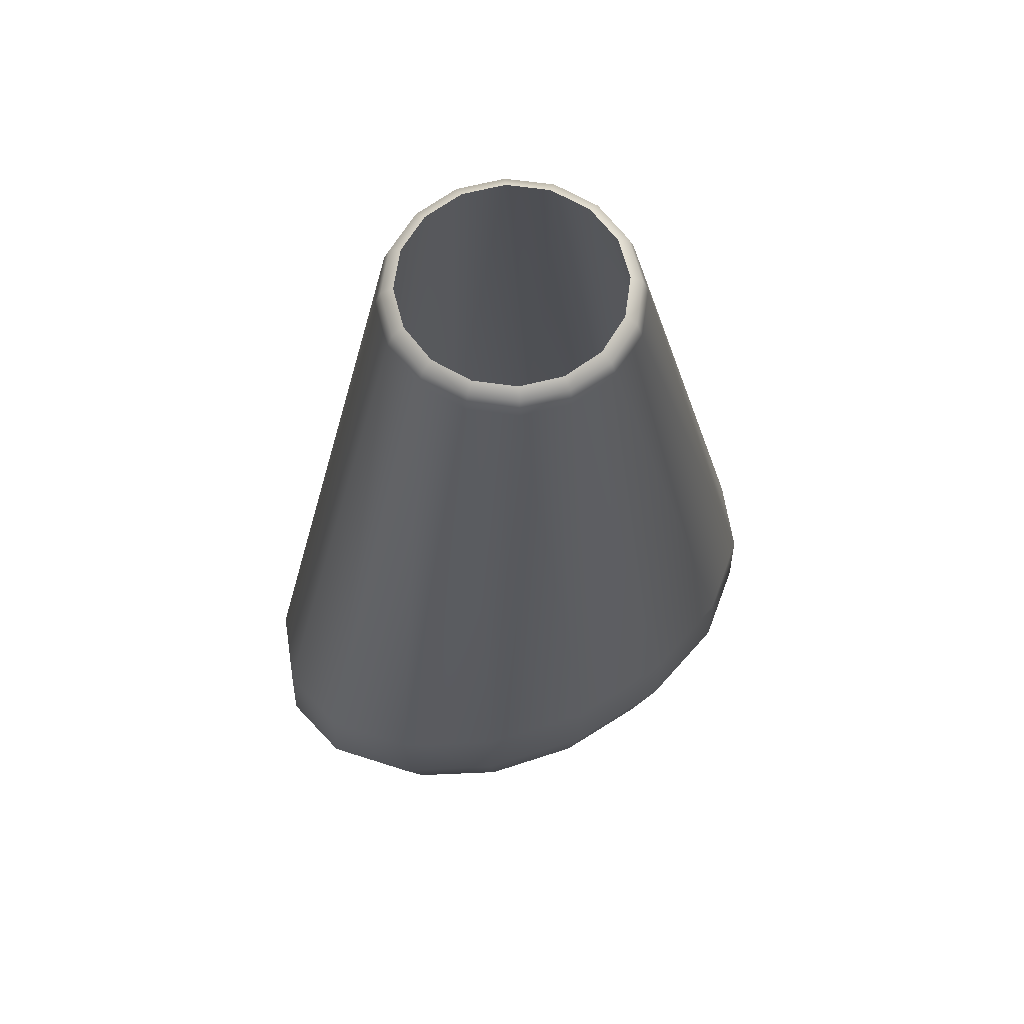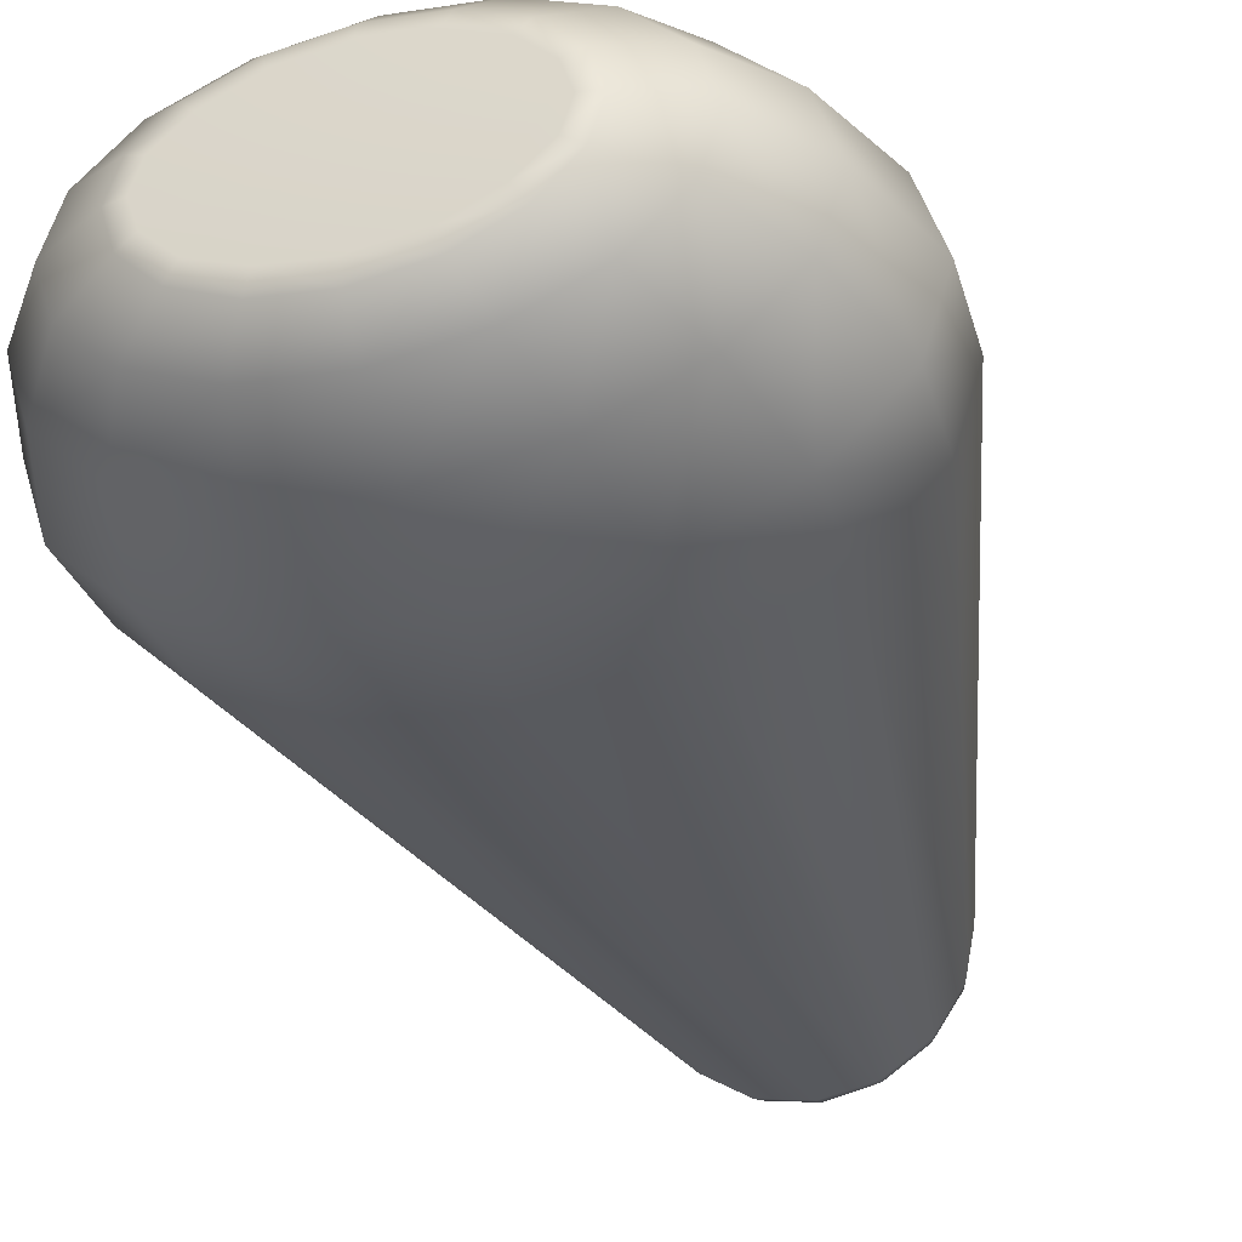
<metadata>
{"format":"obj","ext":"obj","renderer":"f3d","projection":"perspective","resolution":1024,"background":"white","views":[{"elev":63.9,"azim":154.3,"up":"+Z"},{"elev":-35.2,"azim":-161.6,"up":"+Y"}]}
</metadata>
<code>
o MeshSoapBottle_17_0_GeomSubset_0
v -0.0005 0.009943 -0.1451
v 0.0005 0.009943 -0.1451
v -0.0005 0.01094 -0.1451
v 0.0005 0.01094 -0.1451
v -0.0005 0.009943 -0.1451
v 0.0005 0.009943 -0.1451
v -0.0005 0.01094 -0.1451
v 0.0005 0.01094 -0.1451
v -0.0005 0.009943 -0.1451
v 0.0005 0.009943 -0.1451
v -0.0005 0.01094 -0.1451
v 0.0005 0.01094 -0.1451
v 0 0.01044 -0.1459
v 0 -0.03083 -0.1028
v -0.02463 -0.02769 -0.1028
v -0.0455 -0.01874 -0.1028
v -0.05946 -0.005352 -0.1028
v -0.06435 0.01044 -0.1028
v -0.05946 0.02624 -0.1028
v -0.0455 0.03963 -0.1028
v -0.02463 0.04858 -0.1028
v 0 0.05172 -0.1028
v 0.02463 0.04858 -0.1028
v 0.0455 0.03963 -0.1028
v 0.05946 0.02624 -0.1028
v 0.06435 0.01044 -0.1028
v 0.05946 -0.005352 -0.1028
v 0.0455 -0.01874 -0.1028
v 0.02463 -0.02769 -0.1028
v 0 -0.02562 -0.1238
v -0.02152 -0.02287 -0.1238
v -0.03976 -0.01506 -0.1238
v -0.05195 -0.003358 -0.1238
v -0.05623 0.01044 -0.1238
v -0.05195 0.02424 -0.1238
v -0.03976 0.03594 -0.1238
v -0.02152 0.04376 -0.1238
v 0 0.04651 -0.1238
v 0.02152 0.04376 -0.1238
v 0.03976 0.03594 -0.1238
v 0.05195 0.02424 -0.1238
v 0.05623 0.01044 -0.1238
v 0.05195 -0.003358 -0.1238
v 0.03976 -0.01506 -0.1238
v 0.02152 -0.02287 -0.1238
v 0 -0.01848 -0.1383
v -0.01726 -0.01628 -0.1383
v -0.03189 -0.01001 -0.1383
v -0.04167 -0.000627 -0.1383
v -0.0451 0.01044 -0.1383
v -0.04167 0.02151 -0.1383
v -0.03189 0.0309 -0.1383
v -0.01726 0.03717 -0.1383
v 0 0.03937 -0.1383
v 0.01726 0.03717 -0.1383
v 0.03189 0.0309 -0.1383
v 0.04167 0.02151 -0.1383
v 0.0451 0.01044 -0.1383
v 0.04167 -0.000627 -0.1383
v 0.03189 -0.01001 -0.1383
v 0.01726 -0.01628 -0.1383
v 0 -0.03114 -0.08309
v -0.02427 -0.02797 -0.08309
v -0.04484 -0.01896 -0.08309
v -0.05859 -0.005469 -0.08309
v -0.06342 0.01044 -0.08309
v -0.05859 0.02635 -0.08309
v -0.04484 0.03984 -0.08309
v -0.02427 0.04886 -0.08309
v 0 0.05202 -0.08309
v 0.02427 0.04886 -0.08309
v 0.04484 0.03984 -0.08309
v 0.05859 0.02635 -0.08309
v 0.06342 0.01044 -0.08309
v 0.05859 -0.005468 -0.08309
v 0.04484 -0.01896 -0.08309
v 0.02427 -0.02797 -0.08309
v 0.0221 0.0196 0.06349
v 0.0245 0.02059 0.062
v 0.02568 0.02108 0.05865
v 0.01691 0.02736 0.06349
v 0.01875 0.02919 0.062
v 0.01965 0.0301 0.05865
v 0.009154 0.03254 0.06349
v 0.01015 0.03494 0.062
v 0.01064 0.03612 0.05865
v 0 0.03436 0.06349
v 0 0.03696 0.062
v 0 0.03824 0.05865
v -0.009154 0.03254 0.06349
v -0.01015 0.03494 0.062
v -0.01064 0.03612 0.05865
v -0.01691 0.02736 0.06349
v -0.01875 0.02919 0.062
v -0.01965 0.0301 0.05865
v -0.0221 0.0196 0.06349
v -0.0245 0.02059 0.062
v -0.02568 0.02108 0.05865
v -0.02392 0.01044 0.06349
v -0.02652 0.01044 0.062
v -0.02779 0.01044 0.05865
v -0.0221 0.001288 0.06349
v -0.0245 0.000296 0.062
v -0.02568 -0.000194 0.05865
v -0.01691 -0.006472 0.06349
v -0.01875 -0.008306 0.062
v -0.01965 -0.009211 0.05865
v -0.009154 -0.01166 0.06349
v -0.01015 -0.01405 0.062
v -0.01064 -0.01524 0.05865
v 0 -0.01348 0.06349
v 0 -0.01607 0.062
v 0 -0.01735 0.05865
v 0.009154 -0.01166 0.06349
v 0.01015 -0.01405 0.062
v 0.01064 -0.01524 0.05865
v 0.01691 -0.006472 0.06349
v 0.01875 -0.008306 0.062
v 0.01965 -0.009211 0.05865
v 0.0221 0.001288 0.06349
v 0.0245 0.000296 0.062
v 0.02568 -0.000194 0.05865
v 0.02392 0.01044 0.06349
v 0.02652 0.01044 0.062
v 0.0278 0.01044 0.05865
v 0.02709 0.01668 -0.1459
v 0.03041 0.01852 -0.1451
v 0.02351 0.02552 -0.1449
v 0.02092 0.02231 -0.1459
v 0.01144 0.02652 -0.1459
v 0.01283 0.03031 -0.1447
v 0 0.03202 -0.1447
v 0 0.02795 -0.1459
v -0.01143 0.02643 -0.1459
v -0.01283 0.03031 -0.1447
v -0.02351 0.02552 -0.1449
v -0.021 0.02247 -0.1459
v -0.02693 0.01655 -0.1459
v -0.03041 0.01852 -0.1451
v -0.03283 0.01044 -0.1451
v -0.02903 0.01044 -0.1459
v -0.02709 0.004203 -0.1459
v -0.03041 0.002363 -0.1451
v -0.02351 -0.004637 -0.1449
v -0.02092 -0.00142 -0.1459
v -0.01144 -0.005635 -0.1459
v -0.01283 -0.009422 -0.1447
v 0 -0.01113 -0.1447
v 0 -0.007067 -0.1459
v 0.01143 -0.005545 -0.1459
v 0.01283 -0.009422 -0.1447
v 0.02351 -0.004637 -0.1449
v 0.021 -0.001589 -0.1459
v 0.02693 0.004338 -0.1459
v 0.03041 0.002363 -0.1451
v 0.03283 0.01044 -0.1451
v 0.02903 0.01044 -0.1459
v 0.01681 -0.00637 0.0637
v 0.02196 0.001345 0.0637
v 0.02377 0.01044 0.0637
v 0.02196 0.01954 0.0637
v 0.01681 0.02725 0.0637
v 0.009098 0.03241 0.0637
v 0 0.03422 0.0637
v -0.009098 0.03241 0.0637
v -0.01681 0.02725 0.0637
v -0.02196 0.01954 0.0637
v -0.02378 0.01044 0.0637
v -0.02196 0.001345 0.0637
v -0.01681 -0.00637 0.0637
v -0.009098 -0.01152 0.0637
v 0 -0.01333 0.0637
v 0.009098 -0.01152 0.0637
v 0.01681 -0.00637 0.08749
v 0.02196 0.001345 0.08749
v 0.02377 0.01044 0.08749
v 0.02196 0.01954 0.08749
v 0.01681 0.02725 0.08749
v 0.009098 0.03241 0.08749
v 0 0.03422 0.08749
v -0.009098 0.03241 0.08749
v -0.01681 0.02725 0.08749
v -0.02196 0.01954 0.08749
v -0.02378 0.01044 0.08749
v -0.02196 0.001345 0.08749
v -0.01681 -0.00637 0.08749
v -0.009098 -0.01152 0.08749
v 0 -0.01333 0.08749
v 0.009098 -0.01152 0.08749
v 0.01316 -0.002716 0.08749
v 0.01719 0.003322 0.08749
v 0.01861 0.01044 0.08749
v 0.01719 0.01756 0.08749
v 0.01316 0.0236 0.08749
v 0.007121 0.02763 0.08749
v 0 0.02905 0.08749
v -0.007121 0.02763 0.08749
v -0.01316 0.0236 0.08749
v -0.01719 0.01756 0.08749
v -0.01861 0.01044 0.08749
v -0.01719 0.003322 0.08749
v -0.01316 -0.002716 0.08749
v -0.007121 -0.006749 0.08749
v 0 -0.008166 0.08749
v 0.007121 -0.006749 0.08749
v 0.01316 -0.002716 0.09388
v 0.01719 0.003322 0.09388
v 0.01861 0.01044 0.09388
v 0.01719 0.01756 0.09388
v 0.01316 0.0236 0.09388
v 0.007121 0.02763 0.09388
v 0 0.02905 0.09388
v -0.007121 0.02763 0.09388
v -0.01316 0.0236 0.09388
v -0.01719 0.01756 0.09388
v -0.01861 0.01044 0.09388
v -0.01719 0.003322 0.09388
v -0.01316 -0.002716 0.09388
v -0.007121 -0.006749 0.09388
v 0 -0.008166 0.09388
v 0.007121 -0.006749 0.09388
v 0.005097 0.005344 0.09388
v 0.00666 0.007684 0.09388
v 0.007208 0.01044 0.09388
v 0.00666 0.0132 0.09388
v 0.005097 0.01554 0.09388
v 0.002758 0.0171 0.09388
v 0 0.01765 0.09388
v -0.002759 0.0171 0.09388
v -0.005098 0.01554 0.09388
v -0.00666 0.0132 0.09388
v -0.007209 0.01044 0.09388
v -0.00666 0.007684 0.09388
v -0.005098 0.005344 0.09388
v -0.002759 0.003782 0.09388
v 0 0.003234 0.09388
v 0.002758 0.003782 0.09388
v 0.005097 0.005344 0.1226
v 0 0.01044 0.1226
v 0.00666 0.007684 0.1226
v 0.007208 0.01044 0.1226
v 0.00666 0.0132 0.1226
v 0.005097 0.01554 0.1226
v 0.002758 0.0171 0.1226
v 0 0.01765 0.1226
v -0.002759 0.0171 0.1226
v -0.005098 0.01554 0.1226
v -0.00666 0.0132 0.1226
v -0.007209 0.01044 0.1226
v -0.00666 0.007684 0.1226
v -0.005098 0.005344 0.1226
v -0.002759 0.003782 0.1226
v 0 0.003234 0.1226
v 0.002758 0.003782 0.1226
v 0.01724 -0.01629 0.1272
v 0.02673 -0.004991 0.1272
v 0.03087 0.01044 0.1272
v 0.02673 0.02587 0.1272
v 0.01543 0.03717 0.1272
v 0 0.04131 0.1272
v -0.01543 0.03717 0.1272
v -0.02673 0.02587 0.1272
v -0.03087 0.01044 0.1272
v -0.02673 -0.004991 0.1272
v -0.01724 -0.01629 0.1272
v 0.01408 -0.01392 0.1346
v 0.02183 -0.00216 0.1346
v 0.0252 0.01044 0.1346
v 0.02183 0.02304 0.1346
v 0.0126 0.03227 0.1346
v 0 0.03565 0.1346
v -0.0126 0.03227 0.1346
v -0.02183 0.02304 0.1346
v -0.0252 0.01044 0.1346
v -0.02183 -0.00216 0.1346
v -0.01408 -0.01392 0.1346
v 0 -0.01729 0.1346
v 0.008911 -0.004991 0.1402
v 0.01543 0.001533 0.1402
v 0.01782 0.01044 0.1402
v 0.01543 0.01935 0.1402
v 0.008911 0.02587 0.1402
v 0 0.02826 0.1402
v -0.008911 0.02587 0.1402
v -0.01543 0.01935 0.1402
v -0.01782 0.01044 0.1402
v -0.01543 0.001533 0.1402
v -0.008911 -0.004991 0.1402
v 0 -0.007379 0.1402
v 0.004612 0.002454 0.1438
v 0.007989 0.005829 0.1438
v 0.009224 0.01044 0.1438
v 0.007989 0.01506 0.1438
v 0.004612 0.01843 0.1438
v 0 0.01967 0.1438
v -0.004612 0.01843 0.1438
v -0.007989 0.01506 0.1438
v -0.009225 0.01044 0.1438
v -0.007989 0.005829 0.1438
v -0.004612 0.002454 0.1438
v 0 0.001218 0.1438
v 0 0.01044 0.145
v 0.01724 -0.01629 0.121
v 0.02673 -0.004991 0.121
v 0.03087 0.01044 0.121
v 0.02673 0.02587 0.121
v 0.01543 0.03717 0.121
v 0 0.04131 0.121
v -0.01543 0.03717 0.121
v -0.02673 0.02587 0.121
v -0.03087 0.01044 0.121
v -0.02673 -0.004991 0.121
v -0.01724 -0.01629 0.121
v 0 -0.02042 0.121
v 0 0.01044 0.1213
v -0.009489 -0.02917 0.1272
v 0 -0.02837 0.1309
v -0.006234 -0.02659 0.1309
v 0.009488 -0.02917 0.1272
v 0.006234 -0.02659 0.1309
v -0.009489 -0.02917 0.121
v 0 -0.03135 0.121
v 0.009488 -0.02917 0.121
v -0.009489 -0.04913 0.1267
v 0 -0.05141 0.13
v -0.006234 -0.05141 0.13
v 0.009488 -0.04913 0.1267
v 0.006234 -0.05141 0.13
v -0.009489 -0.04529 0.1211
v 0 -0.04529 0.1211
v 0.009488 -0.04529 0.1211
v 0.01026 0.01044 0.0637
v 0.009482 0.006516 0.0637
v 0.007257 0.003186 0.0637
v 0.007257 0.0177 0.0637
v 0.009482 0.01437 0.0637
v 0 0.02071 0.0637
v 0.003927 0.01992 0.0637
v -0.007257 0.0177 0.0637
v -0.003928 0.01992 0.0637
v -0.01026 0.01044 0.0637
v -0.009482 0.01437 0.0637
v -0.007257 0.003186 0.0637
v -0.009482 0.006516 0.0637
v 0 0.000179 0.0637
v -0.003928 0.00096 0.0637
v 0.003927 0.00096 0.0637
v 0.0309 0.01797 -0.1336
v 0.02865 0.01801 -0.1344
v 0.03075 0.01706 -0.1337
v 0.03027 0.0163 -0.134
v 0.03022 0.01967 -0.1337
v 0.03072 0.01889 -0.1336
v 0.02861 0.02039 -0.1342
v 0.02948 0.0202 -0.1339
v 0.02703 0.01972 -0.1348
v 0.02775 0.02023 -0.1345
v 0.02639 0.01805 -0.1352
v 0.02655 0.01896 -0.135
v 0.02708 0.01635 -0.1351
v 0.02658 0.01713 -0.1352
v 0.02869 0.01563 -0.1346
v 0.02782 0.01582 -0.1349
v 0.02955 0.0158 -0.1343
v -0.007489 -0.04873 0.1261
v 0 -0.05028 0.1284
v -0.00528 -0.05028 0.1284
v 0.007488 -0.04873 0.1261
v 0.00528 -0.05028 0.1284
v -0.007489 -0.04642 0.1228
v 0 -0.04642 0.1228
v 0.007488 -0.04642 0.1228
v -0.007489 -0.03007 0.1261
v 0 -0.03007 0.1261
v 0 -0.02917 0.1284
v -0.00528 -0.02917 0.1284
v 0.007488 -0.03007 0.1261
v 0.00528 -0.02917 0.1284
v -0.007489 -0.03007 0.1228
v 0 -0.03007 0.1228
v 0.007488 -0.03007 0.1228
v 0.01026 0.01044 0.04544
v 0.009082 0.01044 0.04428
v 0.009482 0.006516 0.04544
v 0.008391 0.006967 0.04428
v 0.007257 0.003186 0.04544
v 0.006422 0.00402 0.04428
v 0.007257 0.0177 0.04544
v 0.006422 0.01687 0.04428
v 0.009482 0.01437 0.04544
v 0.008391 0.01392 0.04428
v 0 0.02071 0.04544
v 0 0.01953 0.04428
v 0.003927 0.01992 0.04544
v 0.003476 0.01883 0.04428
v -0.007257 0.0177 0.04544
v -0.006423 0.01687 0.04428
v -0.003928 0.01992 0.04544
v -0.003476 0.01883 0.04428
v -0.01026 0.01044 0.04544
v -0.009083 0.01044 0.04428
v -0.009482 0.01437 0.04544
v -0.008392 0.01392 0.04428
v -0.007257 0.003186 0.04544
v -0.006423 0.00402 0.04428
v -0.009482 0.006516 0.04544
v -0.008392 0.006967 0.04428
v 0 0.000179 0.04544
v 0 0.00136 0.04428
v -0.003928 0.00096 0.04544
v -0.003476 0.002051 0.04428
v 0.003927 0.00096 0.04544
v 0.003476 0.002051 0.04428
v 0.003573 0.01044 0.0397
v 0.002392 0.01044 0.03854
v 0.003301 0.009076 0.0397
v 0.00221 0.009526 0.03854
v 0.002526 0.007916 0.0397
v 0.001692 0.008751 0.03854
v 0.002526 0.01297 0.0397
v 0.001692 0.01213 0.03854
v 0.003301 0.01181 0.0397
v 0.00221 0.01136 0.03854
v 0 0.01402 0.0397
v 0 0.01283 0.03854
v 0.001367 0.01374 0.0397
v 0.000915 0.01265 0.03854
v -0.002527 0.01297 0.0397
v -0.001692 0.01213 0.03854
v -0.001367 0.01374 0.0397
v -0.000916 0.01265 0.03854
v -0.003573 0.01044 0.0397
v -0.002393 0.01044 0.03854
v -0.003301 0.01181 0.0397
v -0.002211 0.01136 0.03854
v -0.002527 0.007916 0.0397
v -0.001692 0.008751 0.03854
v -0.003301 0.009076 0.0397
v -0.002211 0.009526 0.03854
v 0 0.00687 0.0397
v 0 0.00805 0.03854
v -0.001367 0.007141 0.0397
v -0.000916 0.008232 0.03854
v 0.001367 0.007141 0.0397
v 0.000915 0.008232 0.03854
v 0.02512 0.01463 -0.1211
v 0.02585 0.01513 -0.1208
v 0.02634 0.0159 -0.1206
v 0.0265 0.01681 -0.1205
v 0.02632 0.01773 -0.1205
v 0.02581 0.01851 -0.1206
v 0.02507 0.01903 -0.1208
v 0.02419 0.01922 -0.121
v 0.02332 0.01905 -0.1213
v 0.02259 0.01855 -0.1216
v 0.0221 0.01778 -0.1218
v 0.02194 0.01687 -0.122
v 0.02213 0.01596 -0.122
v 0.02263 0.01518 -0.1219
v 0.02338 0.01465 -0.1217
v 0.02425 0.01446 -0.1214
v 0.02042 0.01339 -0.1056
v 0.02116 0.0139 -0.1054
v 0.02166 0.01466 -0.1052
v 0.02182 0.01558 -0.1051
v 0.02164 0.01649 -0.1051
v 0.02113 0.01727 -0.1051
v 0.02038 0.01779 -0.1053
v 0.0195 0.01799 -0.1056
v 0.01862 0.01781 -0.1058
v 0.01788 0.0173 -0.1061
v 0.01739 0.01654 -0.1063
v 0.01722 0.01562 -0.1064
v 0.01741 0.01471 -0.1064
v 0.01791 0.01393 -0.1063
v 0.01866 0.0134 -0.1061
v 0.01955 0.01321 -0.1059
v 0.01622 0.01228 -0.09
v 0.01697 0.01279 -0.08977
v 0.01747 0.01356 -0.0896
v 0.01764 0.01447 -0.08949
v 0.01745 0.01538 -0.08948
v 0.01695 0.01616 -0.08955
v 0.01619 0.01669 -0.08971
v 0.0153 0.01688 -0.08992
v 0.01441 0.0167 -0.09016
v 0.01366 0.01619 -0.09038
v 0.01317 0.01542 -0.09055
v 0.013 0.01451 -0.09066
v 0.01318 0.01359 -0.09067
v 0.01369 0.01282 -0.0906
v 0.01445 0.01229 -0.09044
v 0.01534 0.0121 -0.09023
v 0.01252 0.0113 -0.07422
v 0.01328 0.01181 -0.07402
v 0.01378 0.01258 -0.07387
v 0.01396 0.0135 -0.07378
v 0.01377 0.01441 -0.07377
v 0.01326 0.01519 -0.07383
v 0.0125 0.01571 -0.07397
v 0.0116 0.0159 -0.07415
v 0.01071 0.01572 -0.07436
v 0.009953 0.01521 -0.07455
v 0.009451 0.01444 -0.07471
v 0.009279 0.01353 -0.0748
v 0.009462 0.01261 -0.07481
v 0.009974 0.01183 -0.07474
v 0.01073 0.01131 -0.07461
v 0.01163 0.01112 -0.07442
v 0.009331 0.01046 -0.05832
v 0.01009 0.01097 -0.05816
v 0.0106 0.01174 -0.05803
v 0.01077 0.01266 -0.05795
v 0.01059 0.01357 -0.05794
v 0.01008 0.01435 -0.058
v 0.009312 0.01487 -0.05811
v 0.00841 0.01506 -0.05827
v 0.007511 0.01488 -0.05844
v 0.00675 0.01436 -0.05861
v 0.006243 0.01359 -0.05874
v 0.006068 0.01268 -0.05882
v 0.006251 0.01176 -0.05883
v 0.006764 0.01098 -0.05877
v 0.00753 0.01046 -0.05865
v 0.008431 0.01028 -0.0585
v 0.006646 0.009746 -0.04233
v 0.007412 0.01026 -0.04219
v 0.007923 0.01103 -0.04208
v 0.0081 0.01195 -0.04202
v 0.007917 0.01287 -0.04201
v 0.007402 0.01364 -0.04206
v 0.006633 0.01416 -0.04215
v 0.005727 0.01435 -0.04228
v 0.004822 0.01417 -0.04243
v 0.004056 0.01365 -0.04256
v 0.003546 0.01288 -0.04267
v 0.003369 0.01196 -0.04274
v 0.003551 0.01105 -0.04274
v 0.004066 0.01027 -0.0427
v 0.004836 0.009751 -0.0426
v 0.005741 0.009567 -0.04247
v 0.004473 0.009172 -0.02625
v 0.005243 0.009689 -0.02614
v 0.005756 0.01046 -0.02606
v 0.005936 0.01138 -0.02601
v 0.005753 0.01229 -0.026
v 0.005237 0.01307 -0.02604
v 0.004465 0.01359 -0.02611
v 0.003555 0.01377 -0.02621
v 0.002646 0.01359 -0.02633
v 0.001877 0.01308 -0.02644
v 0.001363 0.0123 -0.02652
v 0.001184 0.01139 -0.02657
v 0.001366 0.01047 -0.02658
v 0.001883 0.009695 -0.02654
v 0.002655 0.009175 -0.02647
v 0.003564 0.008992 -0.02636
v 0.002814 0.008734 -0.01011
v 0.003587 0.009251 -0.01003
v 0.004103 0.01003 -0.009966
v 0.004283 0.01094 -0.00993
v 0.004101 0.01186 -0.009924
v 0.003584 0.01263 -0.009951
v 0.00281 0.01315 -0.01001
v 0.001897 0.01333 -0.01008
v 0.000985 0.01316 -0.01017
v 0.000212 0.01264 -0.01024
v -0.000303 0.01186 -0.01031
v -0.000484 0.01095 -0.01034
v -0.000302 0.01003 -0.01035
v 0.000216 0.009255 -0.01032
v 0.00099 0.008736 -0.01026
v 0.001902 0.008553 -0.01019
v 0.001671 0.008431 0.006084
v 0.002446 0.00895 0.006133
v 0.002964 0.009726 0.006173
v 0.003145 0.01064 0.006196
v 0.002963 0.01156 0.006199
v 0.002445 0.01233 0.006182
v 0.001669 0.01285 0.006147
v 0.000755 0.01303 0.0061
v -0.000159 0.01285 0.006048
v -0.000934 0.01233 0.005998
v -0.001452 0.01156 0.005958
v -0.001633 0.01064 0.005935
v -0.001451 0.009727 0.005932
v -0.000933 0.008952 0.005949
v -0.000157 0.008432 0.005984
v 0.000757 0.00825 0.006031
v 0.001045 0.008266 0.0223
v 0.001821 0.008785 0.02233
v 0.00234 0.009561 0.02234
v 0.002522 0.01048 0.02235
v 0.00234 0.01139 0.02235
v 0.001821 0.01217 0.02235
v 0.001045 0.01269 0.02233
v 0.00013 0.01287 0.02231
v -0.000786 0.01269 0.02229
v -0.001562 0.01217 0.02227
v -0.00208 0.01139 0.02225
v -0.002262 0.01048 0.02224
v -0.00208 0.009561 0.02224
v -0.001562 0.008786 0.02225
v -0.000785 0.008266 0.02226
v 0.00013 0.008084 0.02228
f 1 2 4 3
f 63 15 14 62
f 64 16 15 63
f 65 17 16 64
f 66 18 17 65
f 67 19 18 66
f 68 20 19 67
f 69 21 20 68
f 70 22 21 69
f 71 23 22 70
f 72 24 23 71
f 73 25 24 72
f 74 26 25 73
f 75 27 26 74
f 76 28 27 75
f 77 29 28 76
f 77 62 14 29
f 31 30 14 15
f 32 31 15 16
f 33 32 16 17
f 34 33 17 18
f 35 34 18 19
f 36 35 19 20
f 37 36 20 21
f 38 37 21 22
f 39 38 22 23
f 40 39 23 24
f 41 40 24 25
f 42 41 25 26
f 43 42 26 27
f 44 43 27 28
f 45 44 28 29
f 30 45 29 14
f 47 46 30 31
f 48 47 31 32
f 49 48 32 33
f 50 49 33 34
f 51 50 34 35
f 52 51 35 36
f 53 52 36 37
f 54 53 37 38
f 55 54 38 39
f 56 55 39 40
f 57 56 40 41
f 58 57 41 42
f 59 58 42 43
f 60 59 43 44
f 61 60 44 45
f 46 61 45 30
f 110 63 62 113
f 107 64 63 110
f 104 65 64 107
f 101 66 65 104
f 98 67 66 101
f 95 68 67 98
f 92 69 68 95
f 89 70 69 92
f 86 71 70 89
f 83 72 71 86
f 80 73 72 83
f 125 74 73 80
f 122 75 74 125
f 119 76 75 122
f 116 77 76 119
f 113 62 77 116
f 78 79 82 81
f 79 80 83 82
f 81 82 85 84
f 82 83 86 85
f 84 85 88 87
f 85 86 89 88
f 87 88 91 90
f 88 89 92 91
f 90 91 94 93
f 91 92 95 94
f 93 94 97 96
f 94 95 98 97
f 96 97 100 99
f 97 98 101 100
f 99 100 103 102
f 100 101 104 103
f 102 103 106 105
f 103 104 107 106
f 105 106 109 108
f 106 107 110 109
f 108 109 112 111
f 109 110 113 112
f 111 112 115 114
f 112 113 116 115
f 114 115 118 117
f 115 116 119 118
f 117 118 121 120
f 118 119 122 121
f 120 121 124 123
f 121 122 125 124
f 80 79 124 125
f 79 78 123 124
f 126 127 156 157
f 127 126 129 128
f 128 129 130 131
f 131 130 133 132
f 132 133 134 135
f 135 134 137 136
f 136 137 138 139
f 139 138 141 140
f 140 141 142 143
f 143 142 145 144
f 144 145 146 147
f 147 146 149 148
f 148 149 150 151
f 151 150 153 152
f 152 153 154 155
f 155 154 157 156
f 127 128 56 57
f 128 131 55 56
f 131 132 54 55
f 132 135 53 54
f 135 136 52 53
f 136 139 51 52
f 139 140 50 51
f 140 143 49 50
f 143 144 48 49
f 144 147 47 48
f 147 148 46 47
f 148 151 61 46
f 151 152 60 61
f 152 155 59 60
f 155 156 58 59
f 156 127 57 58
f 130 129 13 133
f 134 133 13 137
f 138 137 13 141
f 142 141 13 145
f 146 145 13 149
f 150 149 13 153
f 154 153 13 157
f 126 157 13 129

</code>
